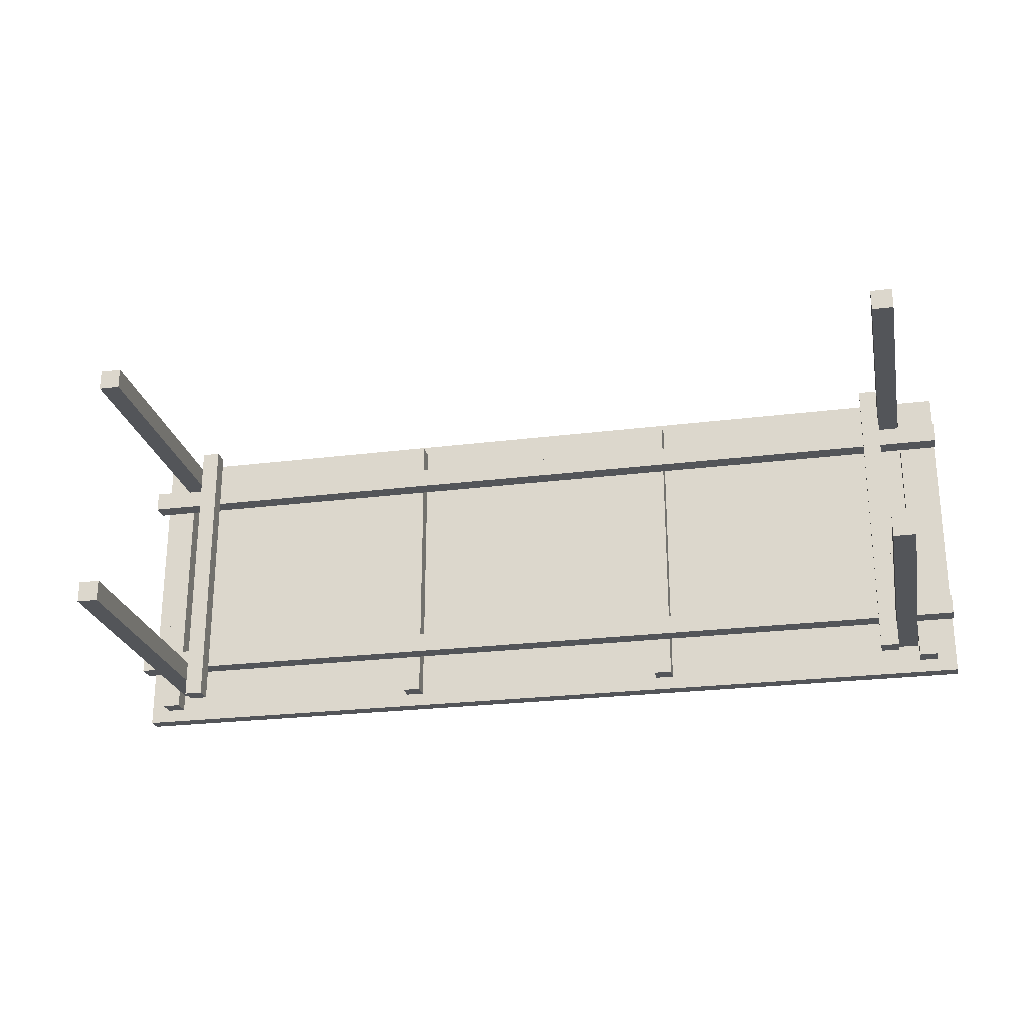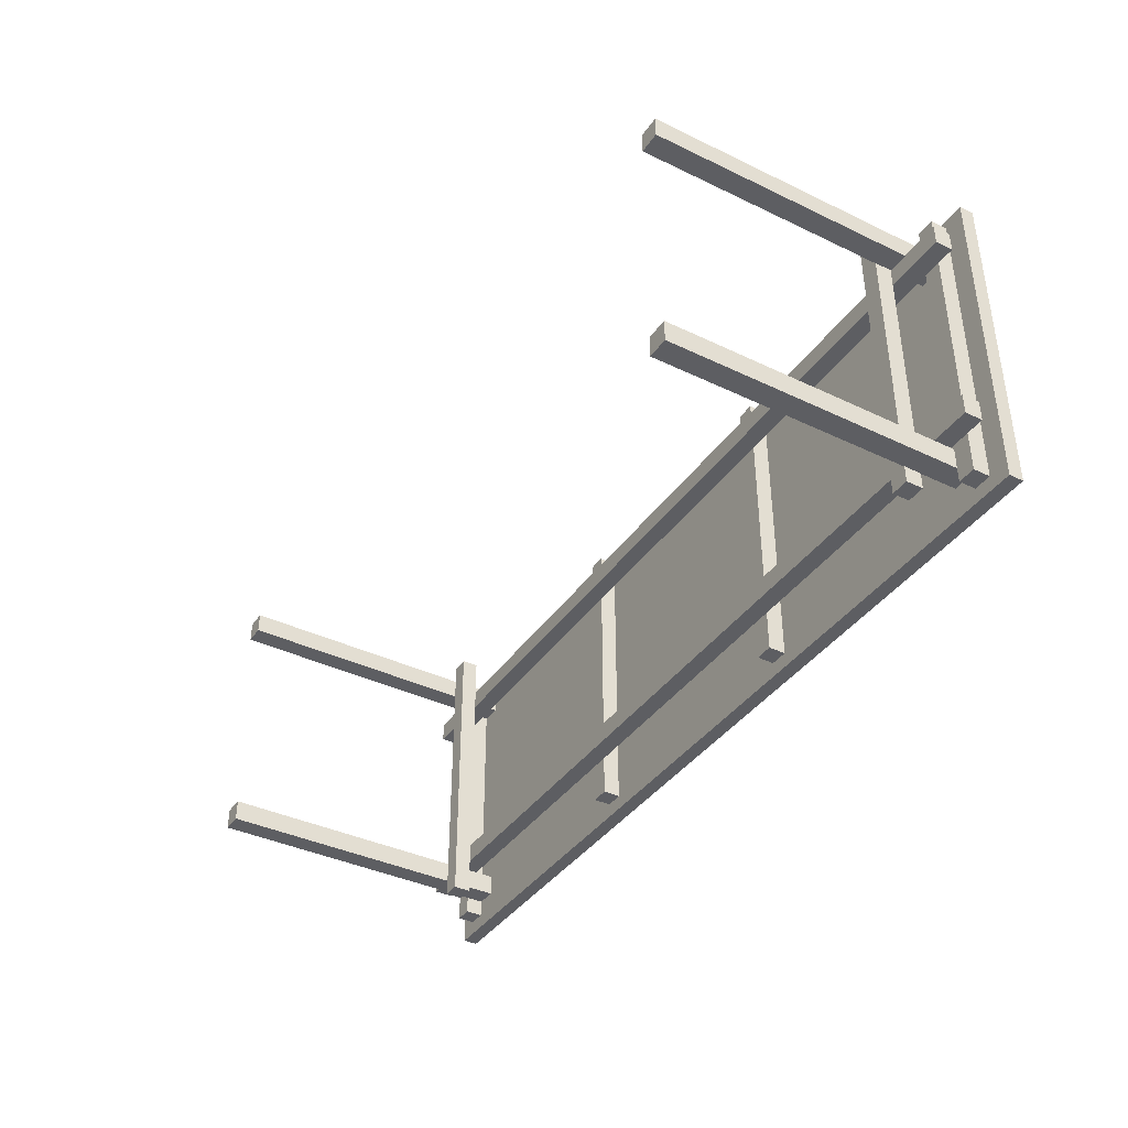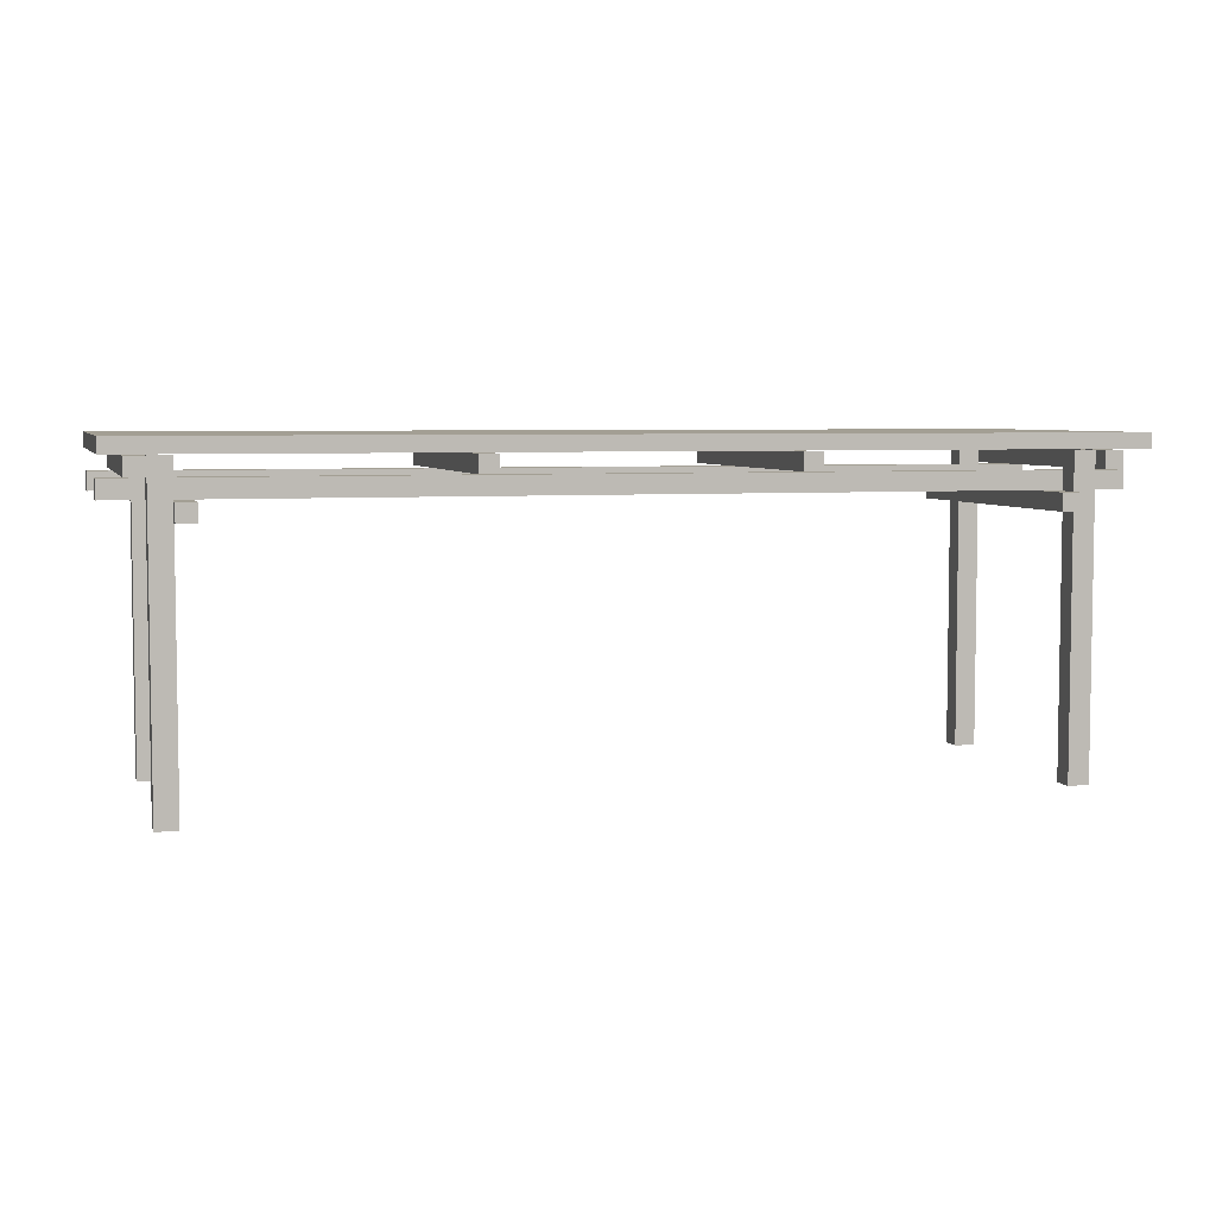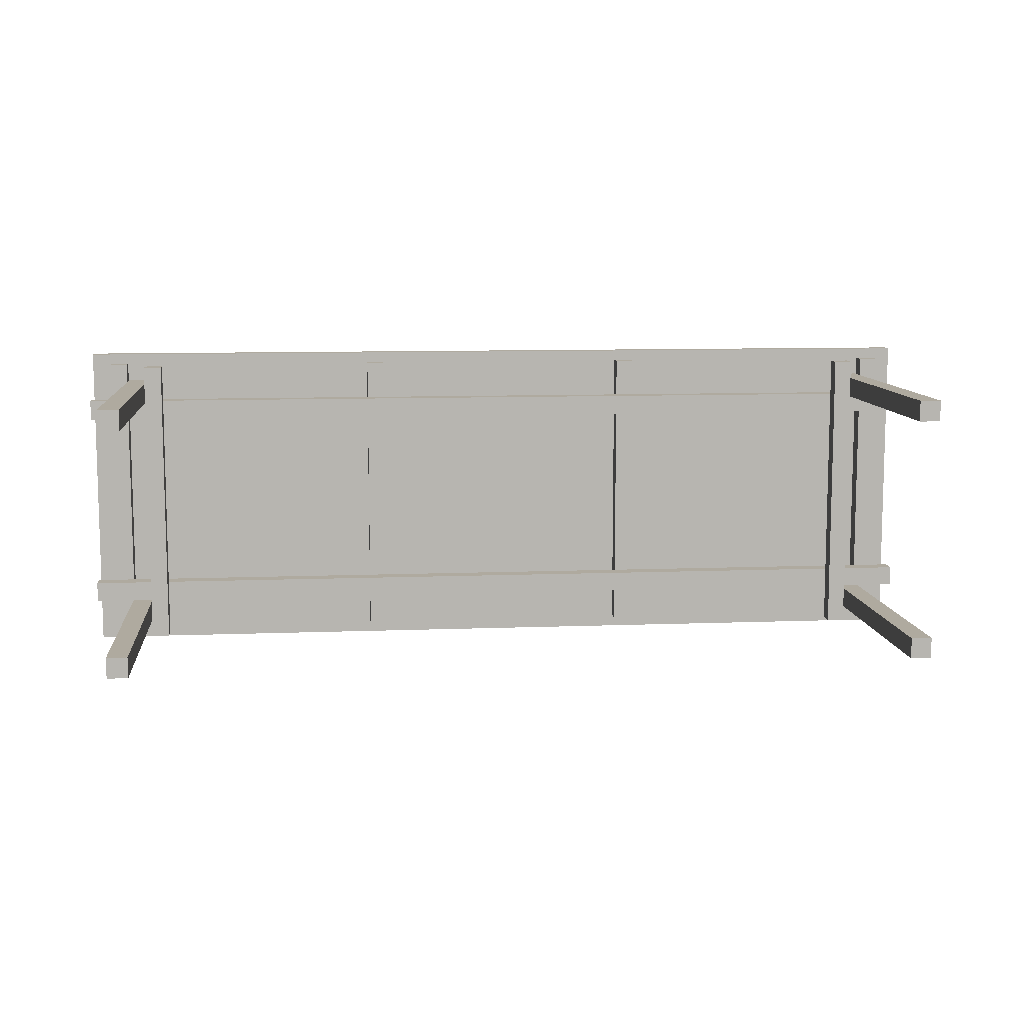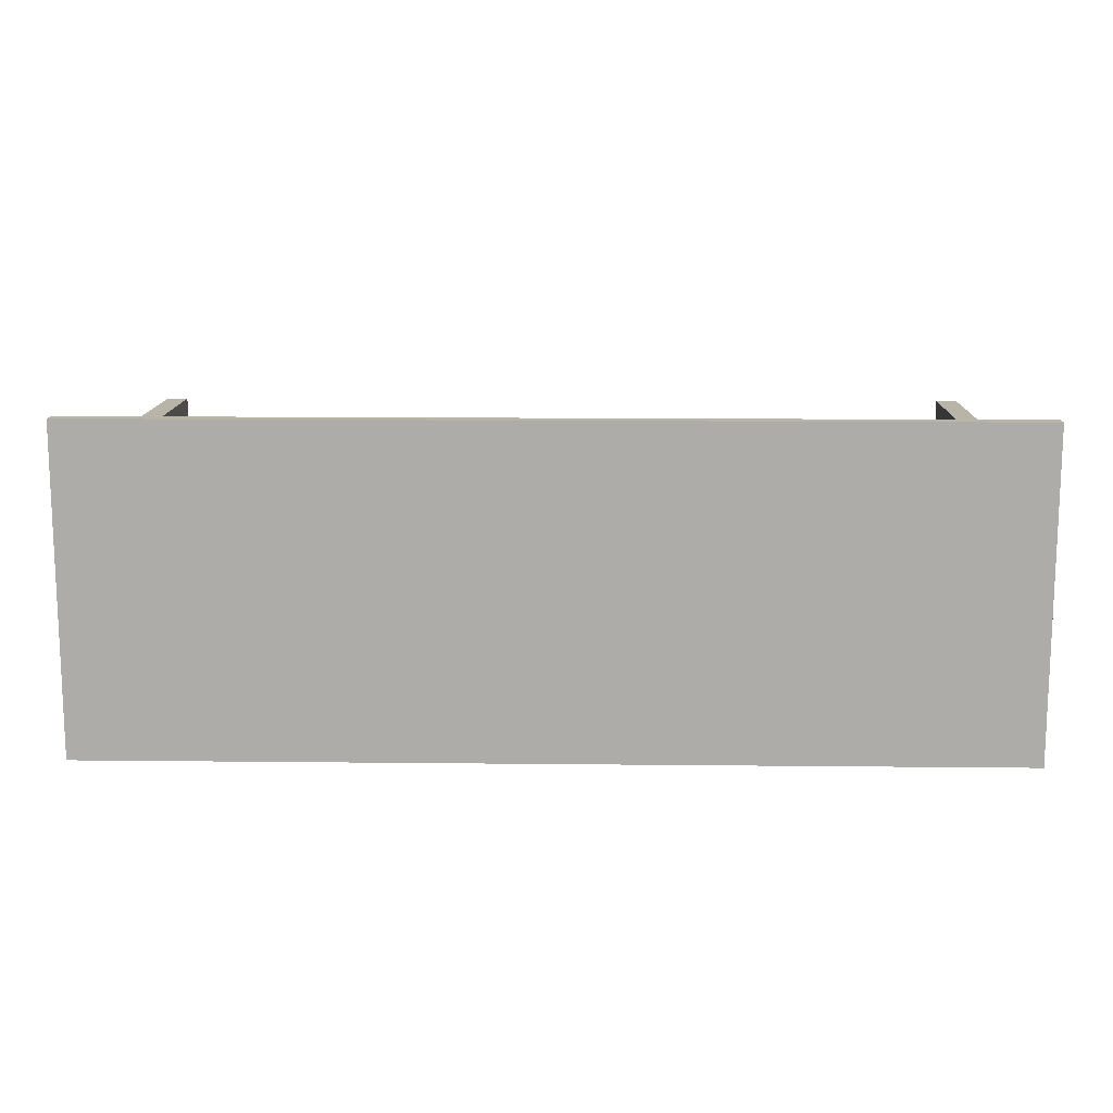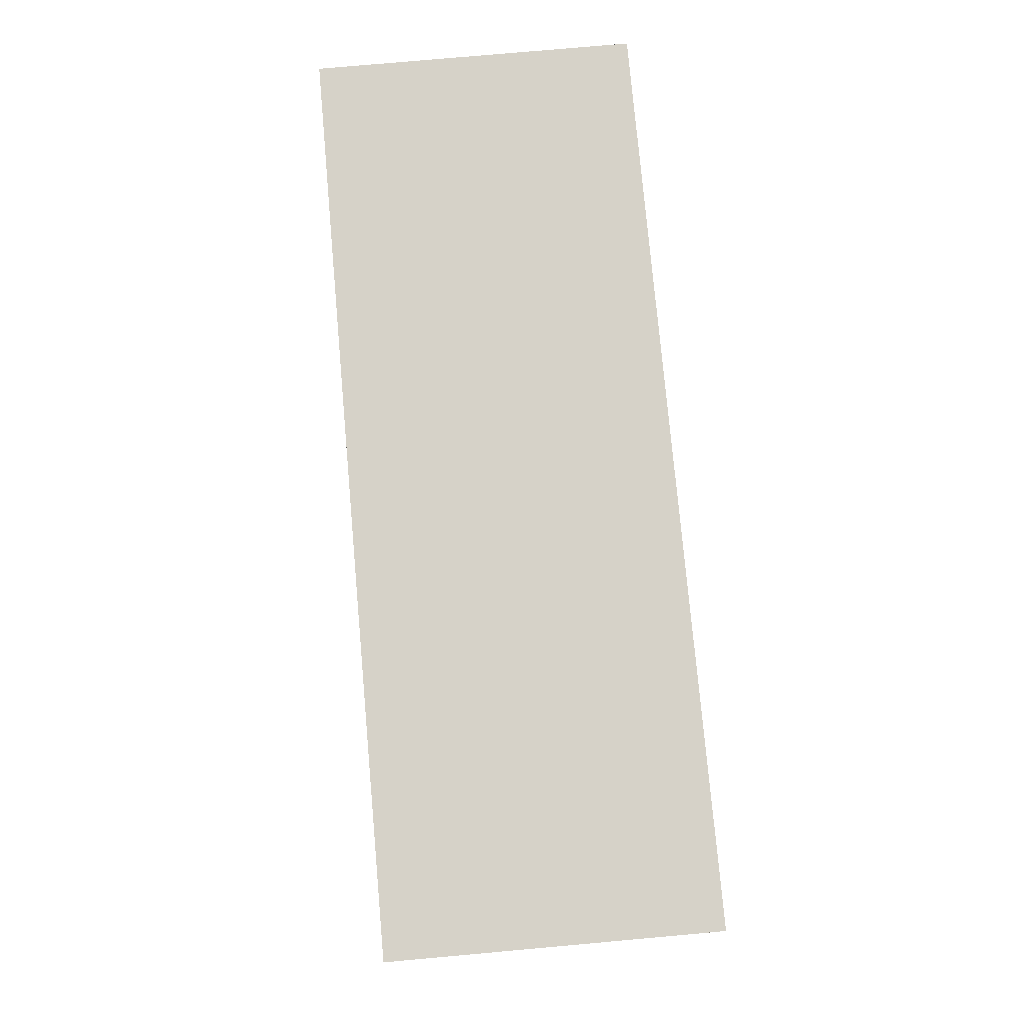
<metadata>
{"format":"obj","ext":"obj","renderer":"f3d","projection":"perspective","resolution":1024,"background":"white","views":[{"elev":-24.5,"azim":11.7,"up":"+Z"},{"elev":-38.8,"azim":59.0,"up":"+Z"},{"elev":5.3,"azim":164.7,"up":"+Y"},{"elev":9.5,"azim":-5.8,"up":"+Z"},{"elev":13.0,"azim":-178.6,"up":"+Z"},{"elev":77.5,"azim":-95.1,"up":"+Y"}]}
</metadata>
<code>
o Cube.012_Cube.013
v -2.788 -1.644 -0.7845
v -2.788 0.3755 -0.7845
v -2.788 -1.644 -0.9237
v -2.788 0.3755 -0.9237
v -2.649 -1.644 -0.7845
v -2.649 0.3755 -0.7845
v -2.649 -1.644 -0.9237
v -2.649 0.3755 -0.9237
f 2 4 3 1
f 4 8 7 3
f 8 6 5 7
f 6 2 1 5
f 1 3 7 5
f 6 8 4 2
o Cube.011_Cube.012
v 2.614 -1.644 -0.7845
v 2.614 0.3755 -0.7845
v 2.614 -1.644 -0.9237
v 2.614 0.3755 -0.9237
v 2.754 -1.644 -0.7845
v 2.754 0.3755 -0.7845
v 2.754 -1.644 -0.9237
v 2.754 0.3755 -0.9237
f 10 12 11 9
f 12 16 15 11
f 16 14 13 15
f 14 10 9 13
f 9 11 15 13
f 14 16 12 10
o Cube.010_Cube.011
v 2.614 -1.644 0.8414
v 2.614 0.3755 0.8414
v 2.614 -1.644 0.7021
v 2.614 0.3755 0.7021
v 2.754 -1.644 0.8414
v 2.754 0.3755 0.8414
v 2.754 -1.644 0.7021
v 2.754 0.3755 0.7021
f 18 20 19 17
f 20 24 23 19
f 24 22 21 23
f 22 18 17 21
f 17 19 23 21
f 22 24 20 18
o Cube.009_Cube.010
v -2.788 -1.644 0.8414
v -2.788 0.3755 0.8414
v -2.788 -1.644 0.7021
v -2.788 0.3755 0.7021
v -2.649 -1.644 0.8414
v -2.649 0.3755 0.8414
v -2.649 -1.644 0.7021
v -2.649 0.3755 0.7021
f 26 28 27 25
f 28 32 31 27
f 32 30 29 31
f 30 26 25 29
f 25 27 31 29
f 30 32 28 26
o Cube.008_Cube.009
v -2.645 0.01508 0.9639
v -2.645 0.1282 0.9639
v -2.645 0.01508 -1.032
v -2.645 0.1282 -1.032
v -2.524 0.01508 0.9639
v -2.524 0.1282 0.9639
v -2.524 0.01508 -1.032
v -2.524 0.1282 -1.032
f 34 36 35 33
f 36 40 39 35
f 40 38 37 39
f 38 34 33 37
f 33 35 39 37
f 38 40 36 34
o Cube.007_Cube.008
v 2.496 0.01508 0.9639
v 2.496 0.1282 0.9639
v 2.496 0.01508 -1.032
v 2.496 0.1282 -1.032
v 2.617 0.01508 0.9639
v 2.617 0.1282 0.9639
v 2.617 0.01508 -1.032
v 2.617 0.1282 -1.032
f 42 44 43 41
f 44 48 47 43
f 48 46 45 47
f 46 42 41 45
f 41 43 47 45
f 46 48 44 42
o Cube.006_Cube.007
v -3.051 0.1338 -0.7823
v -3.051 0.2524 -0.7823
v -3.051 0.1338 -0.6491
v -3.051 0.2524 -0.6491
v 3.016 0.1338 -0.7823
v 3.016 0.2524 -0.7823
v 3.016 0.1338 -0.6491
v 3.016 0.2524 -0.6491
f 50 52 51 49
f 52 56 55 51
f 56 54 53 55
f 54 50 49 53
f 49 51 55 53
f 54 56 52 50
o Cube.005_Cube.006
v -3.051 0.1338 0.5774
v -3.051 0.2524 0.5774
v -3.051 0.1338 0.7106
v -3.051 0.2524 0.7106
v 3.016 0.1338 0.5774
v 3.016 0.2524 0.5774
v 3.016 0.1338 0.7106
v 3.016 0.2524 0.7106
f 58 60 59 57
f 60 64 63 59
f 64 62 61 63
f 62 58 57 61
f 57 59 63 61
f 62 64 60 58
o Cube.004_Cube.005
v 2.762 0.2638 0.9639
v 2.762 0.3769 0.9639
v 2.762 0.2638 -1.032
v 2.762 0.3769 -1.032
v 2.883 0.2638 0.9639
v 2.883 0.3769 0.9639
v 2.883 0.2638 -1.032
v 2.883 0.3769 -1.032
f 66 68 67 65
f 68 72 71 67
f 72 70 69 71
f 70 66 65 69
f 65 67 71 69
f 70 72 68 66
o Cube.003_Cube.004
v 0.867 0.2638 0.9639
v 0.867 0.3769 0.9639
v 0.867 0.2638 -1.032
v 0.867 0.3769 -1.032
v 0.9875 0.2638 0.9639
v 0.9875 0.3769 0.9639
v 0.9875 0.2638 -1.032
v 0.9875 0.3769 -1.032
f 74 76 75 73
f 76 80 79 75
f 80 78 77 79
f 78 74 73 77
f 73 75 79 77
f 78 80 76 74
o Cube.002_Cube.003
v -1.02 0.2638 0.9639
v -1.02 0.3769 0.9639
v -1.02 0.2638 -1.032
v -1.02 0.3769 -1.032
v -0.8991 0.2638 0.9639
v -0.8991 0.3769 0.9639
v -0.8991 0.2638 -1.032
v -0.8991 0.3769 -1.032
f 82 84 83 81
f 84 88 87 83
f 88 86 85 87
f 86 82 81 85
f 81 83 87 85
f 86 88 84 82
o Cube.001_Cube.002
v -2.915 0.2638 0.9639
v -2.915 0.3769 0.9639
v -2.915 0.2638 -1.032
v -2.915 0.3769 -1.032
v -2.794 0.2638 0.9639
v -2.794 0.3769 0.9639
v -2.794 0.2638 -1.032
v -2.794 0.3769 -1.032
f 90 92 91 89
f 92 96 95 91
f 96 94 93 95
f 94 90 89 93
f 89 91 95 93
f 94 96 92 90
o Cube_Cube.001
v -3.051 0.3851 1.034
v -3.051 0.4813 1.034
v -3.051 0.3851 -1.119
v -3.051 0.4813 -1.119
v 3.016 0.3851 1.034
v 3.016 0.4813 1.034
v 3.016 0.3851 -1.119
v 3.016 0.4813 -1.119
f 98 100 99 97
f 100 104 103 99
f 104 102 101 103
f 102 98 97 101
f 97 99 103 101
f 102 104 100 98

</code>
